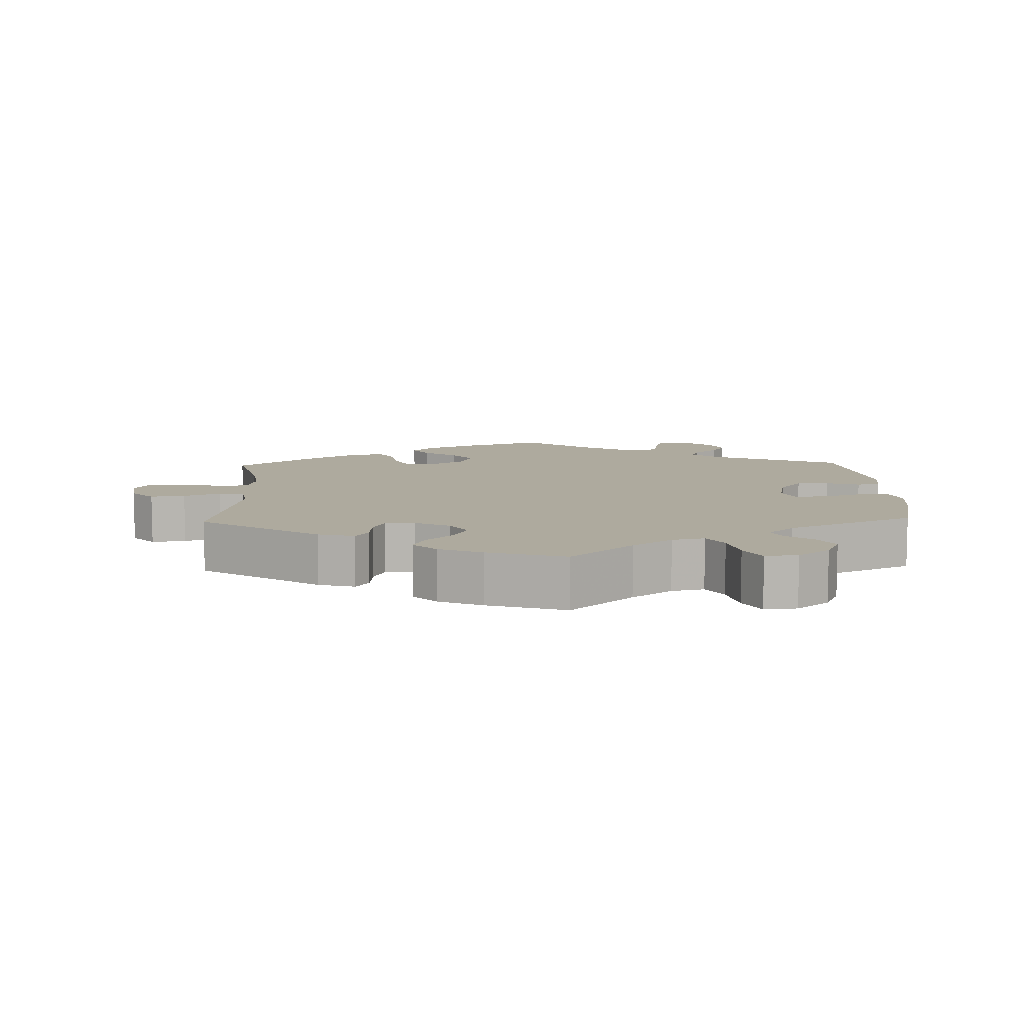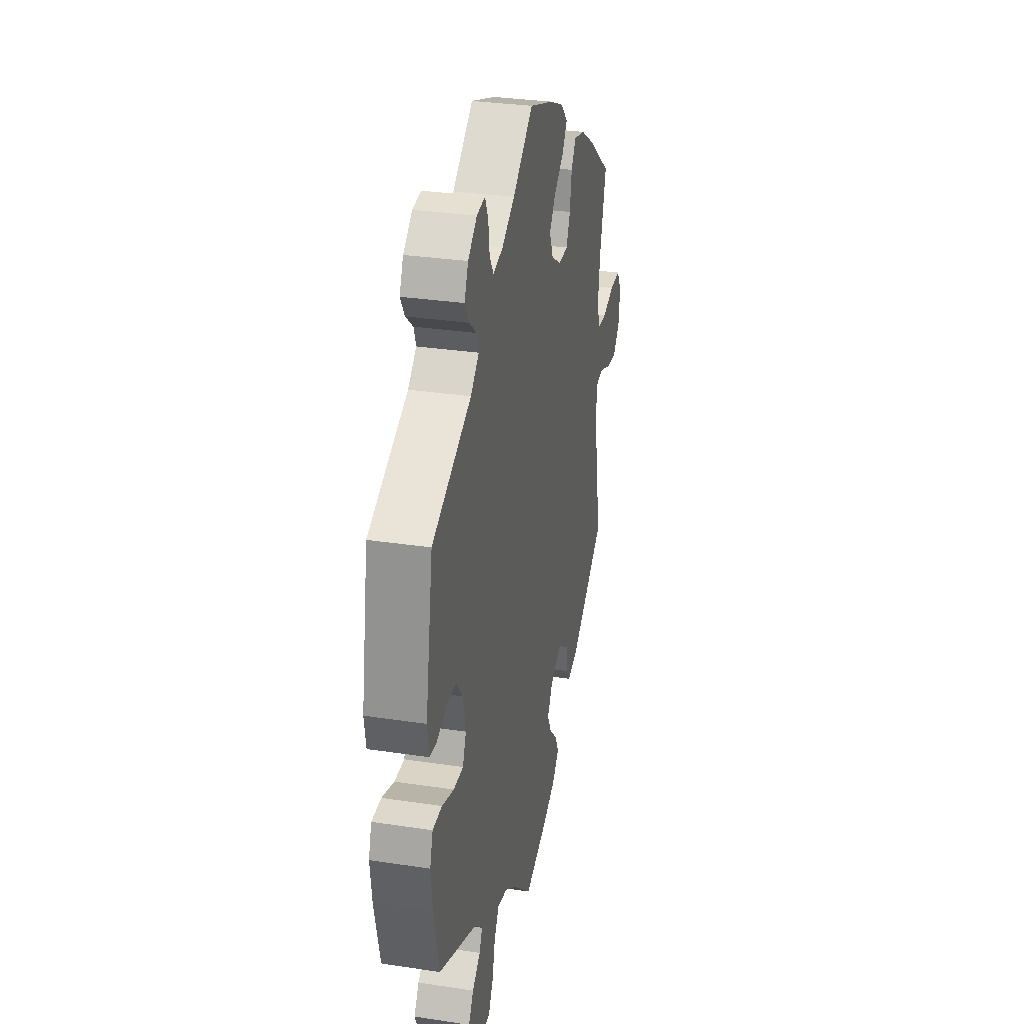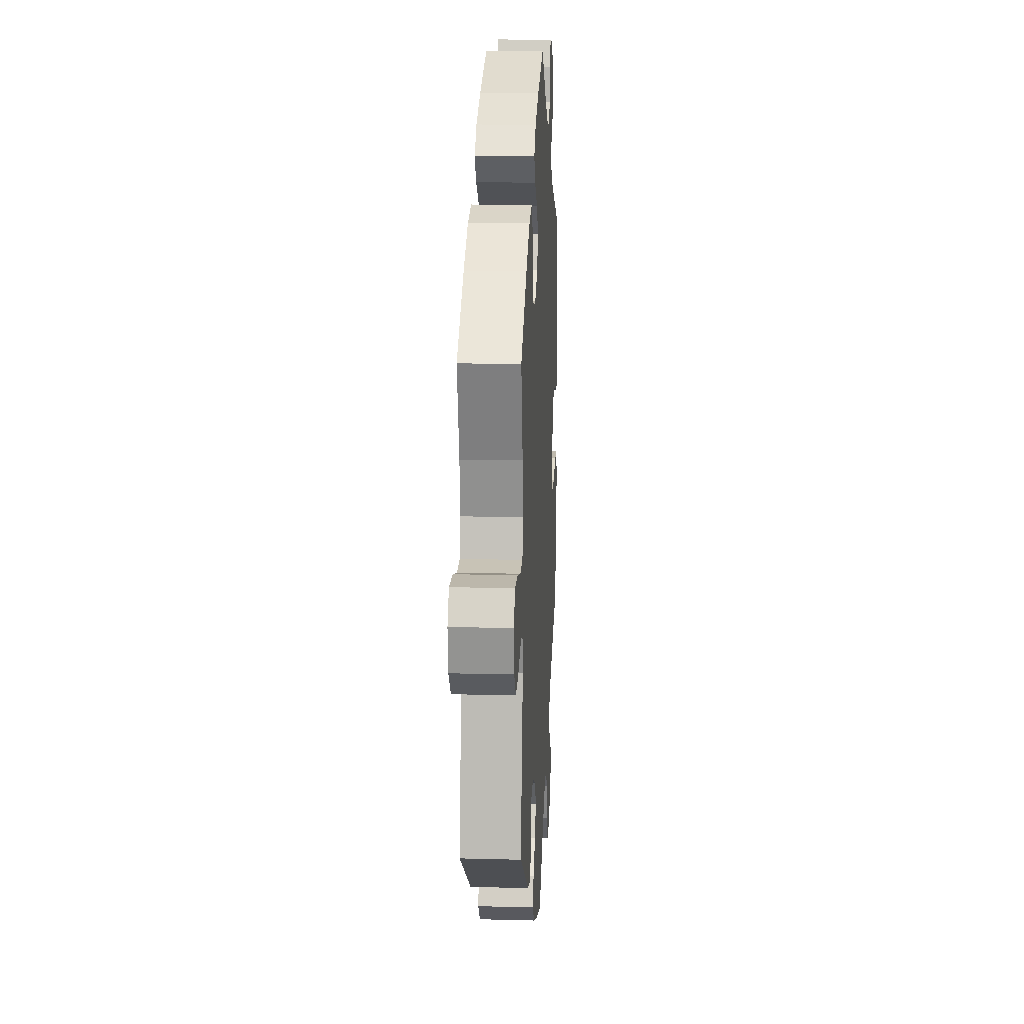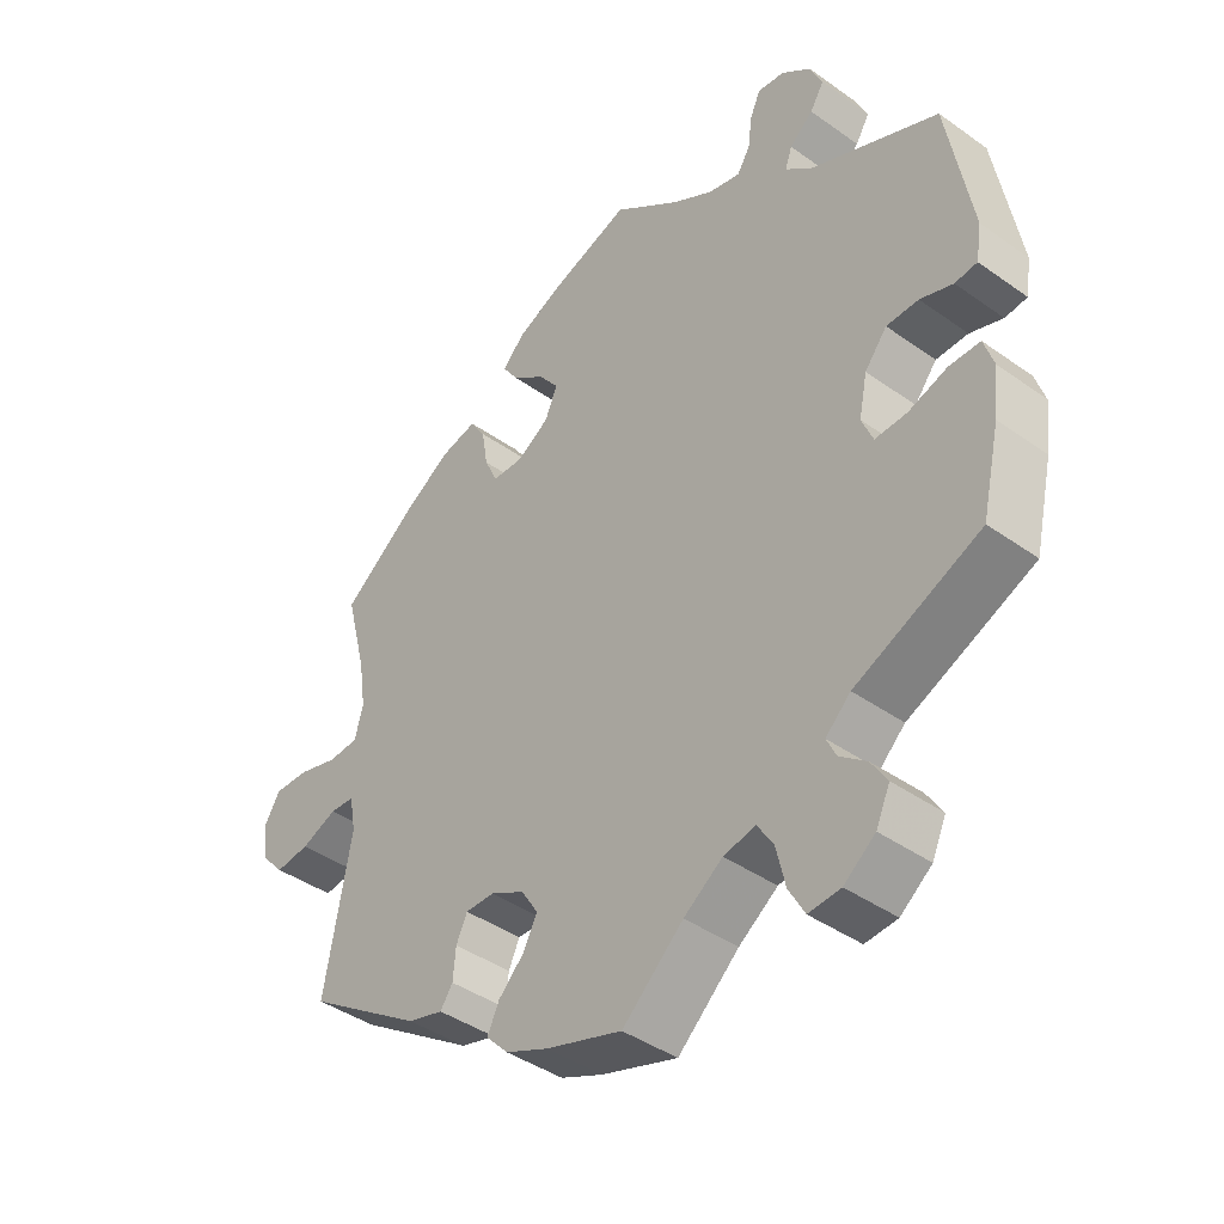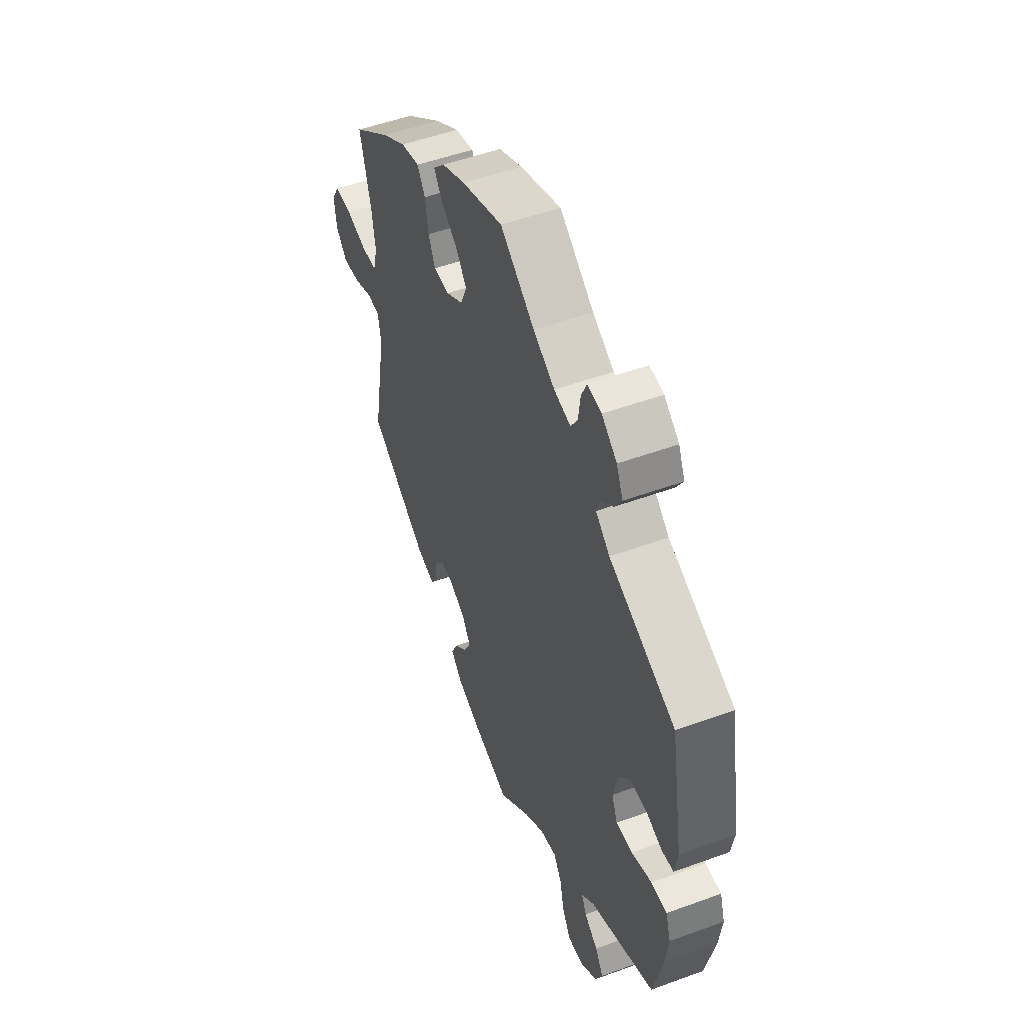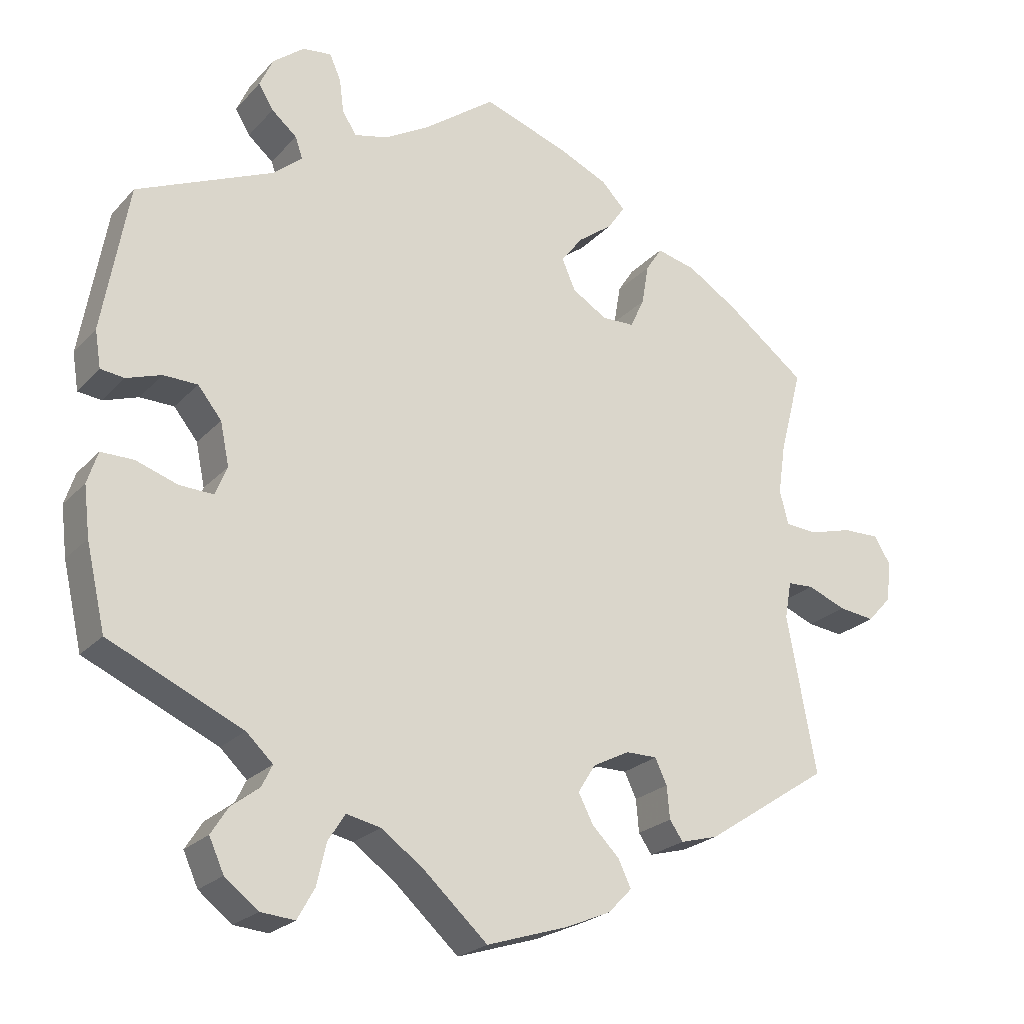
<metadata>
{"format":"obj","ext":"obj","renderer":"f3d","projection":"perspective","resolution":1024,"background":"white","views":[{"elev":9.2,"azim":178.0,"up":"+Y"},{"elev":31.2,"azim":-77.8,"up":"+Z"},{"elev":15.6,"azim":93.2,"up":"+Z"},{"elev":-41.5,"azim":-130.7,"up":"+Z"},{"elev":51.3,"azim":-111.7,"up":"+Z"},{"elev":-23.3,"azim":-30.9,"up":"+Z"}]}
</metadata>
<code>
v 0.333 0.07 -0.399
v 0.282 0.07 -0.413
v 0.264 0.07 -0.387
v 0.26 0.07 -0.343
v 0.244 0.07 -0.309
v 0.202 0.07 -0.309
v 0.153 0.07 -0.334
v 0.129 0.07 -0.372
v 0.149 0.07 -0.411
v 0.186 0.07 -0.448
v 0.203 0.07 -0.484
v 0.171 0.07 -0.517
v 0.11 0.07 -0.543
v 0 0.07 -0.578
v -0.088 0.07 -0.498
v -0.144 0.07 -0.458
v -0.19 0.07 -0.448
v -0.213 0.07 -0.484
v -0.226 0.07 -0.54
v -0.249 0.07 -0.581
v -0.295 0.07 -0.577
v -0.34 0.07 -0.542
v -0.36 0.07 -0.498
v -0.337 0.07 -0.462
v -0.299 0.07 -0.433
v -0.285 0.07 -0.404
v -0.321 0.07 -0.37
v -0.501 0.07 -0.289
v -0.527 0.07 -0.176
v -0.535 0.07 -0.109
v -0.521 0.07 -0.066
v -0.477 0.07 -0.066
v -0.421 0.07 -0.085
v -0.375 0.07 -0.087
v -0.359 0.07 -0.048
v -0.371 0.07 0.01
v -0.403 0.07 0.05
v -0.449 0.07 0.051
v -0.496 0.07 0.035
v -0.528 0.07 0.039
v -0.536 0.07 0.089
v -0.501 0.07 0.289
v -0.317 0.07 0.369
v -0.278 0.07 0.402
v -0.288 0.07 0.431
v -0.322 0.07 0.46
v -0.342 0.07 0.493
v -0.324 0.07 0.533
v -0.282 0.07 0.566
v -0.243 0.07 0.571
v -0.228 0.07 0.537
v -0.222 0.07 0.491
v -0.203 0.07 0.461
v -0.157 0.07 0.472
v -0.097 0.07 0.507
v -0.001 0.07 0.578
v 0.114 0.07 0.538
v 0.18 0.07 0.508
v 0.212 0.07 0.475
v 0.189 0.07 0.441
v 0.142 0.07 0.406
v 0.113 0.07 0.368
v 0.131 0.07 0.326
v 0.178 0.07 0.297
v 0.222 0.07 0.298
v 0.241 0.07 0.339
v 0.25 0.07 0.393
v 0.272 0.07 0.427
v 0.325 0.07 0.414
v 0.393 0.07 0.371
v 0.5 0.07 0.289
v 0.47 0.07 0.174
v 0.46 0.07 0.106
v 0.472 0.07 0.06
v 0.515 0.07 0.057
v 0.573 0.07 0.073
v 0.623 0.07 0.074
v 0.645 0.07 0.037
v 0.638 0.07 -0.017
v 0.606 0.07 -0.052
v 0.557 0.07 -0.046
v 0.505 0.07 -0.025
v 0.47 0.07 -0.027
v 0.461 0.07 -0.077
v 0.5 0.07 -0.289
v 0.333 0 -0.399
v 0.282 0 -0.413
v 0.264 0 -0.387
v 0.26 0 -0.343
v 0.244 0 -0.309
v 0.202 0 -0.309
v 0.153 0 -0.334
v 0.129 0 -0.372
v 0.149 0 -0.411
v 0.186 0 -0.448
v 0.203 0 -0.484
v 0.171 0 -0.517
v 0.11 0 -0.543
v 0 0 -0.578
v -0.088 0 -0.498
v -0.144 0 -0.458
v -0.19 0 -0.448
v -0.213 0 -0.484
v -0.226 0 -0.54
v -0.249 0 -0.581
v -0.295 0 -0.577
v -0.34 0 -0.542
v -0.36 0 -0.498
v -0.337 0 -0.462
v -0.299 0 -0.433
v -0.285 0 -0.404
v -0.321 0 -0.37
v -0.501 0 -0.289
v -0.527 0 -0.176
v -0.535 0 -0.109
v -0.521 0 -0.066
v -0.477 0 -0.066
v -0.421 0 -0.085
v -0.375 0 -0.087
v -0.359 0 -0.048
v -0.371 0 0.01
v -0.403 0 0.05
v -0.449 0 0.051
v -0.496 0 0.035
v -0.528 0 0.039
v -0.536 0 0.089
v -0.501 0 0.289
v -0.317 0 0.369
v -0.278 0 0.402
v -0.288 0 0.431
v -0.322 0 0.46
v -0.342 0 0.493
v -0.324 0 0.533
v -0.282 0 0.566
v -0.243 0 0.571
v -0.228 0 0.537
v -0.222 0 0.491
v -0.203 0 0.461
v -0.157 0 0.472
v -0.097 0 0.507
v -0.001 0 0.578
v 0.114 0 0.538
v 0.18 0 0.508
v 0.212 0 0.475
v 0.189 0 0.441
v 0.142 0 0.406
v 0.113 0 0.368
v 0.131 0 0.326
v 0.178 0 0.297
v 0.222 0 0.298
v 0.241 0 0.339
v 0.25 0 0.393
v 0.272 0 0.427
v 0.325 0 0.414
v 0.393 0 0.371
v 0.5 0 0.289
v 0.47 0 0.174
v 0.46 0 0.106
v 0.472 0 0.06
v 0.515 0 0.057
v 0.573 0 0.073
v 0.623 0 0.074
v 0.645 0 0.037
v 0.638 0 -0.017
v 0.606 0 -0.052
v 0.557 0 -0.046
v 0.505 0 -0.025
v 0.47 0 -0.027
v 0.461 0 -0.077
v 0.5 0 -0.289
f 84 85 1 2
f 83 84 2 3
f 79 80 81 82
f 79 82 83
f 78 79 83
f 75 76 77 78
f 74 75 78 83
f 73 74 83 3
f 69 70 71 72
f 66 67 68 69
f 65 66 69 72
f 64 65 72 73
f 58 59 60 61
f 58 61 62
f 55 56 57 58
f 54 55 58 62
f 53 54 62 63
f 49 50 51 52
f 49 52 53
f 48 49 53
f 45 46 47 48
f 45 48 53
f 44 45 53 63
f 40 41 42 43
f 38 39 40 43
f 37 38 43 44
f 36 37 44 63
f 30 31 32 33
f 30 33 34
f 27 28 29 30
f 26 27 30 34
f 22 23 24 25
f 22 25 26
f 21 22 26
f 18 19 20 21
f 17 18 21 26
f 16 17 26 34
f 12 13 14 15
f 9 10 11 12
f 8 9 12 15
f 7 8 15 16
f 73 3 4
f 73 4 5
f 64 73 5 6
f 35 36 63 64
f 16 34 35 64
f 6 7 16 64
f 87 86 170 169
f 88 87 169 168
f 167 166 165 164
f 168 167 164
f 168 164 163
f 163 162 161 160
f 168 163 160 159
f 88 168 159 158
f 157 156 155 154
f 154 153 152 151
f 157 154 151 150
f 158 157 150 149
f 146 145 144 143
f 147 146 143
f 143 142 141 140
f 147 143 140 139
f 148 147 139 138
f 137 136 135 134
f 138 137 134
f 138 134 133
f 133 132 131 130
f 138 133 130
f 148 138 130 129
f 128 127 126 125
f 128 125 124 123
f 129 128 123 122
f 148 129 122 121
f 118 117 116 115
f 119 118 115
f 115 114 113 112
f 119 115 112 111
f 110 109 108 107
f 111 110 107
f 111 107 106
f 106 105 104 103
f 111 106 103 102
f 119 111 102 101
f 100 99 98 97
f 97 96 95 94
f 100 97 94 93
f 101 100 93 92
f 89 88 158
f 90 89 158
f 91 90 158 149
f 149 148 121 120
f 149 120 119 101
f 149 101 92 91
f 1 86 87 2
f 2 87 88 3
f 3 88 89 4
f 4 89 90 5
f 5 90 91 6
f 6 91 92 7
f 7 92 93 8
f 8 93 94 9
f 9 94 95 10
f 10 95 96 11
f 11 96 97 12
f 12 97 98 13
f 13 98 99 14
f 14 99 100 15
f 15 100 101 16
f 16 101 102 17
f 17 102 103 18
f 18 103 104 19
f 19 104 105 20
f 20 105 106 21
f 21 106 107 22
f 22 107 108 23
f 23 108 109 24
f 24 109 110 25
f 25 110 111 26
f 26 111 112 27
f 27 112 113 28
f 28 113 114 29
f 29 114 115 30
f 30 115 116 31
f 31 116 117 32
f 32 117 118 33
f 33 118 119 34
f 34 119 120 35
f 35 120 121 36
f 36 121 122 37
f 37 122 123 38
f 38 123 124 39
f 39 124 125 40
f 40 125 126 41
f 41 126 127 42
f 42 127 128 43
f 43 128 129 44
f 44 129 130 45
f 45 130 131 46
f 46 131 132 47
f 47 132 133 48
f 48 133 134 49
f 49 134 135 50
f 50 135 136 51
f 51 136 137 52
f 52 137 138 53
f 53 138 139 54
f 54 139 140 55
f 55 140 141 56
f 56 141 142 57
f 57 142 143 58
f 58 143 144 59
f 59 144 145 60
f 60 145 146 61
f 61 146 147 62
f 62 147 148 63
f 63 148 149 64
f 64 149 150 65
f 65 150 151 66
f 66 151 152 67
f 67 152 153 68
f 68 153 154 69
f 69 154 155 70
f 70 155 156 71
f 71 156 157 72
f 72 157 158 73
f 73 158 159 74
f 74 159 160 75
f 75 160 161 76
f 76 161 162 77
f 77 162 163 78
f 78 163 164 79
f 79 164 165 80
f 80 165 166 81
f 81 166 167 82
f 82 167 168 83
f 83 168 169 84
f 84 169 170 85
f 85 170 86 1

</code>
